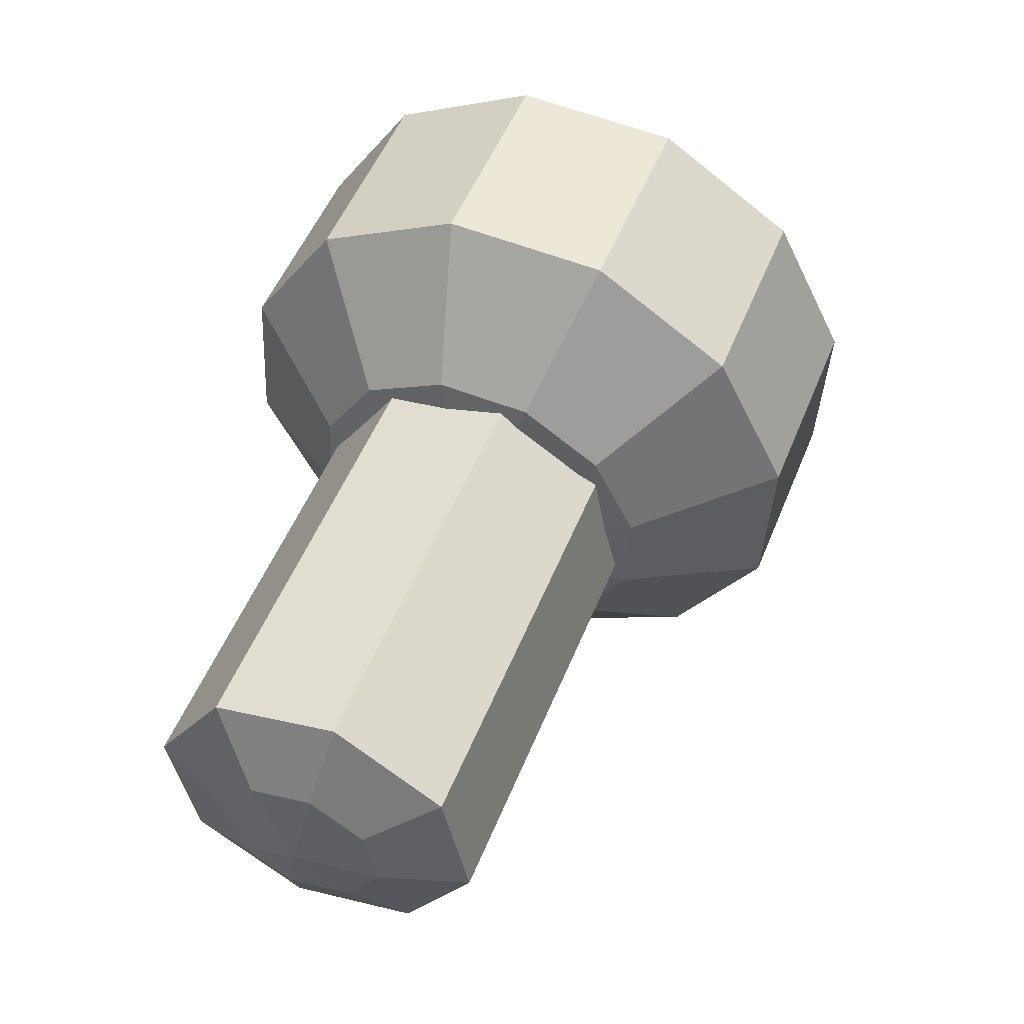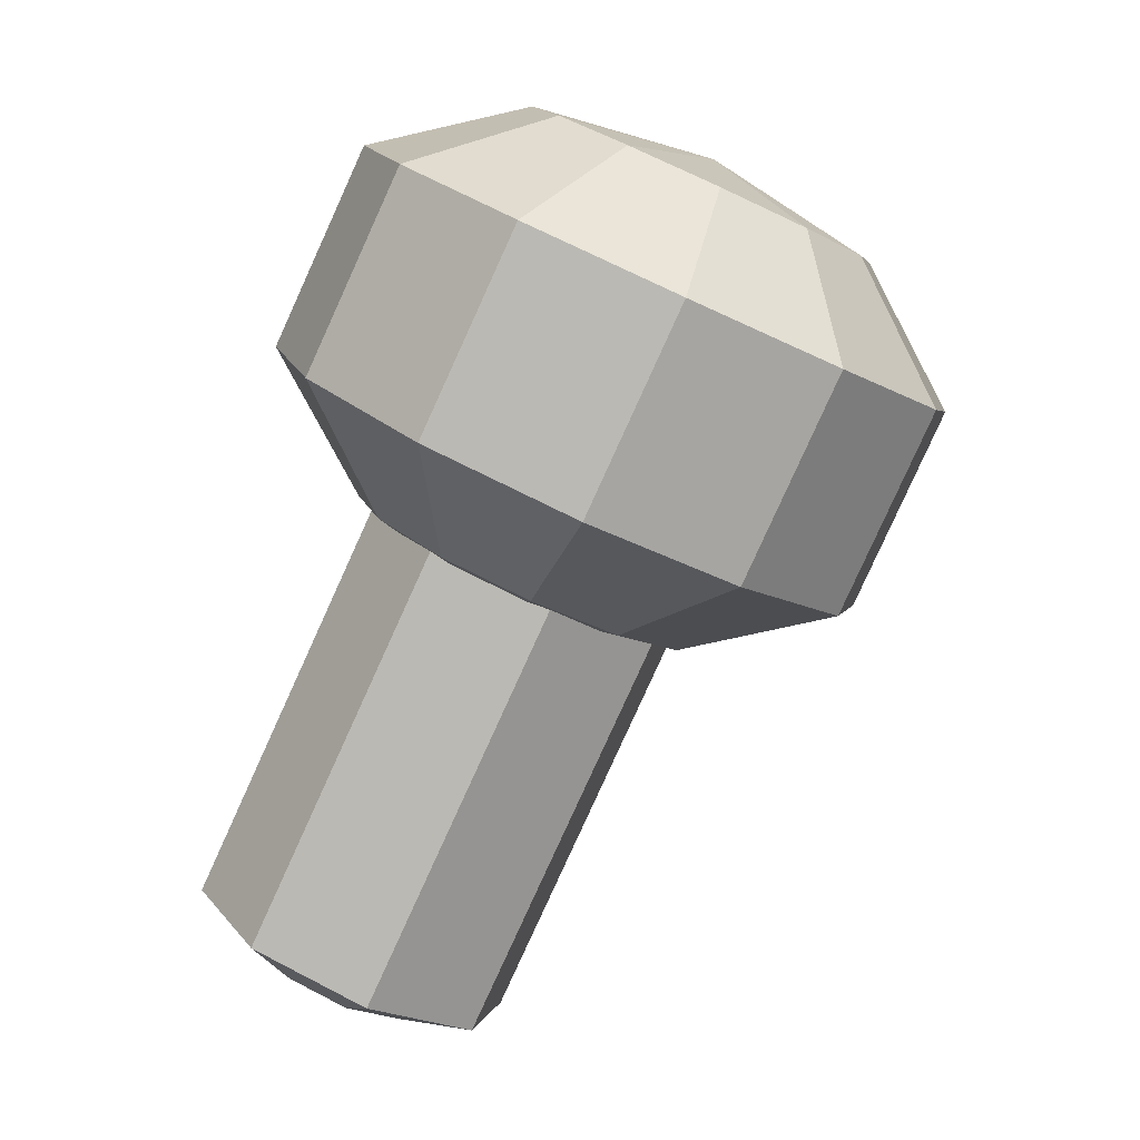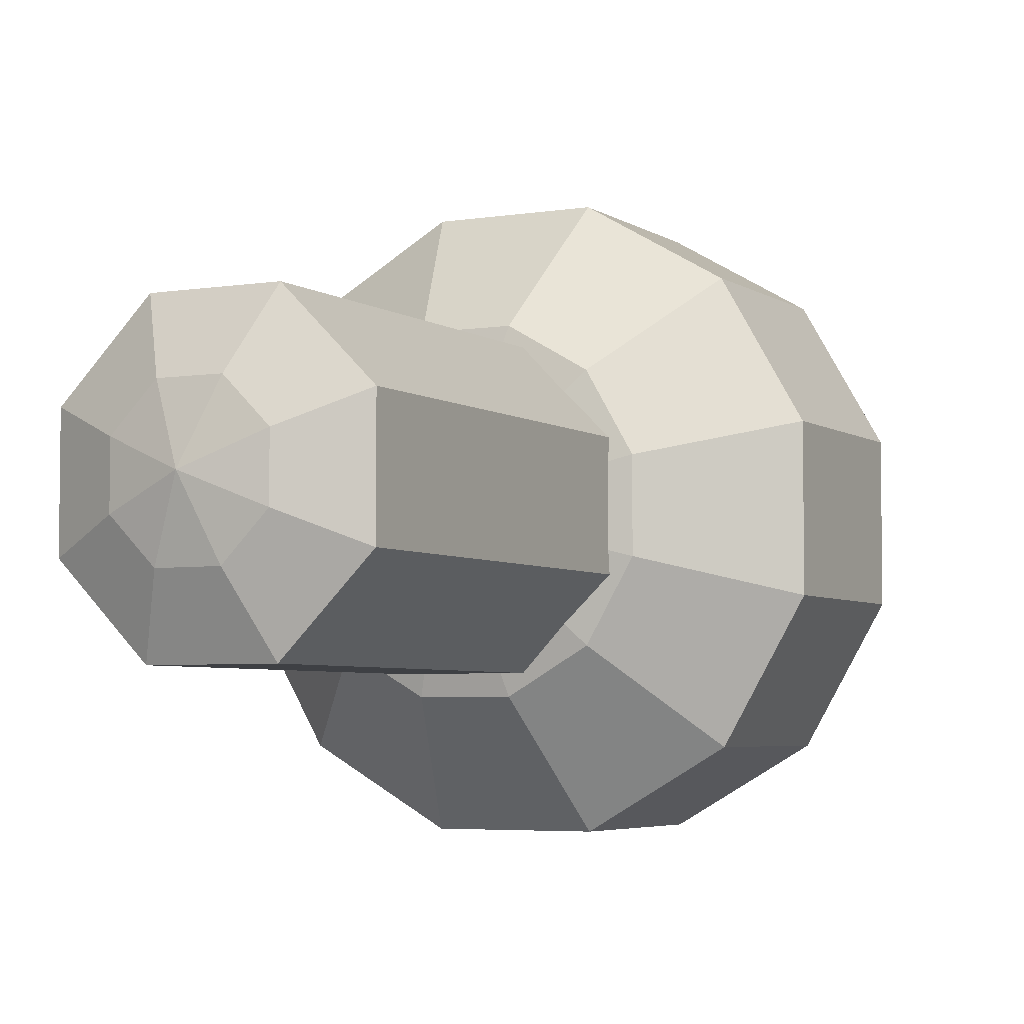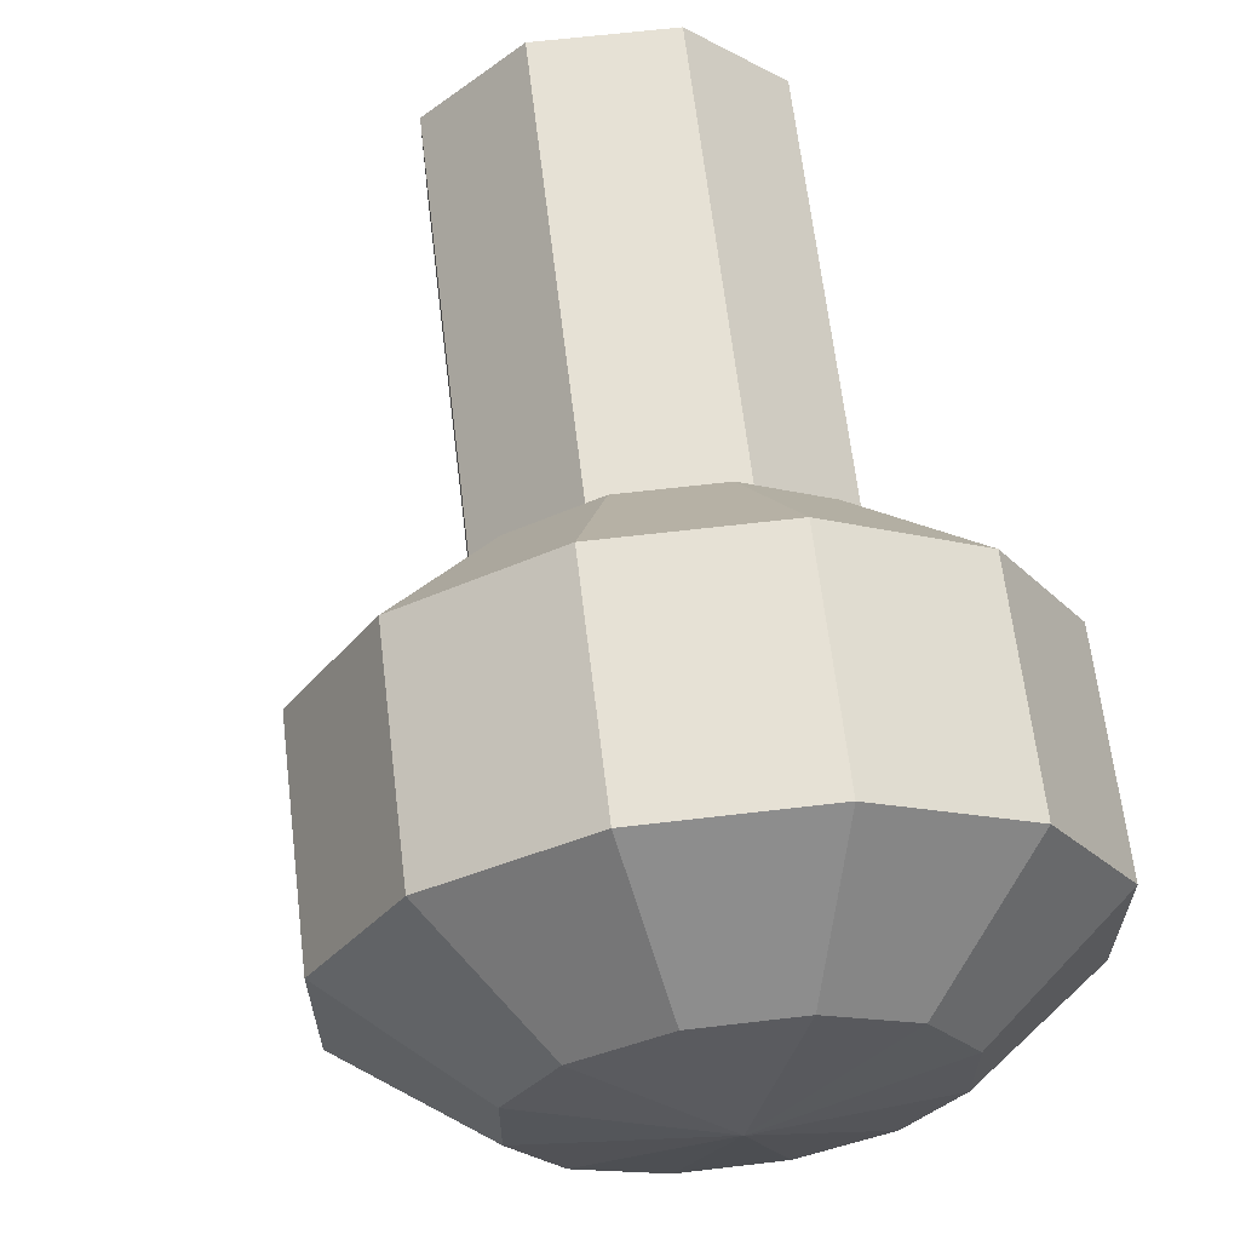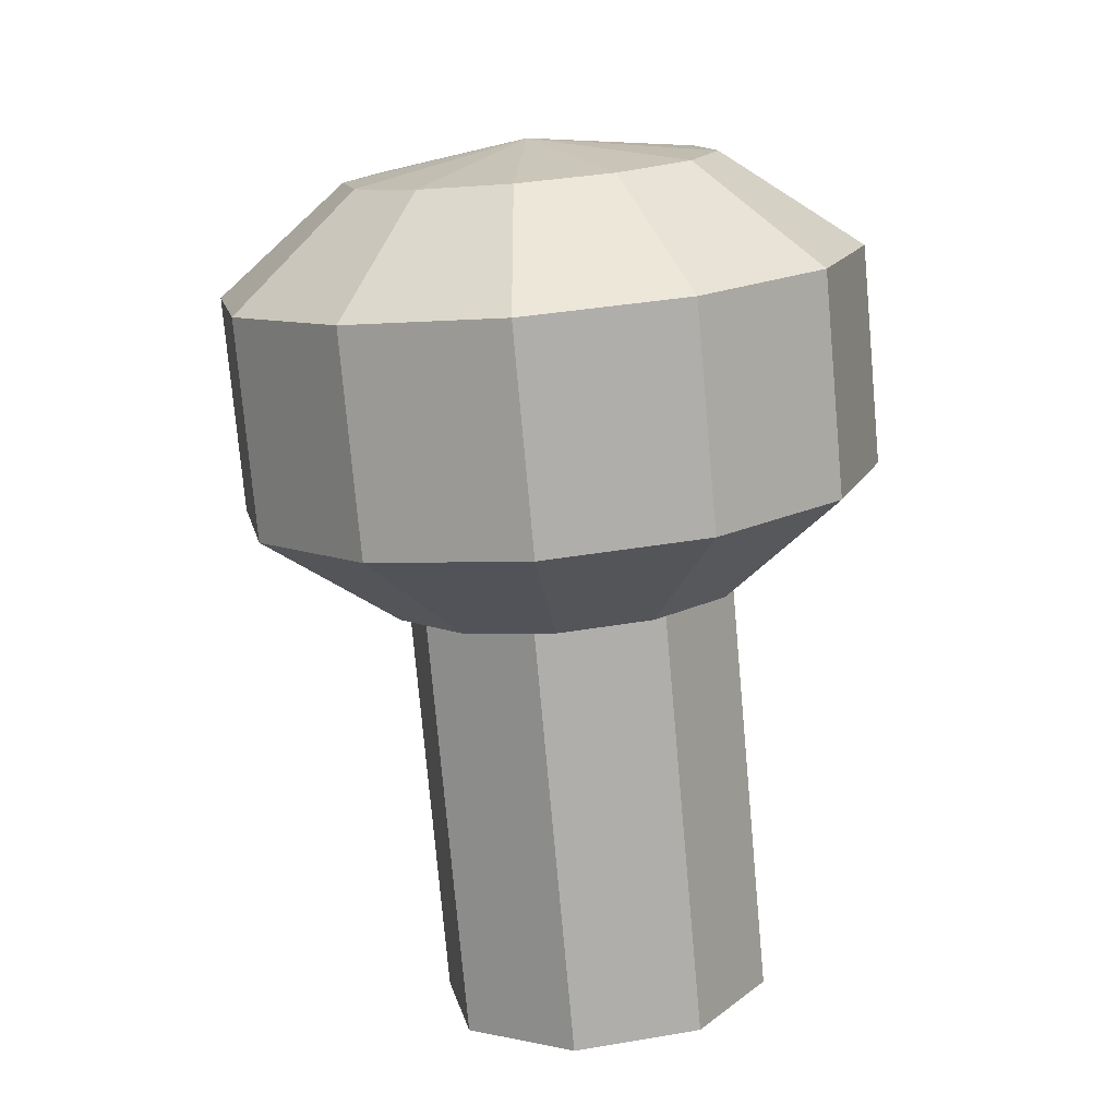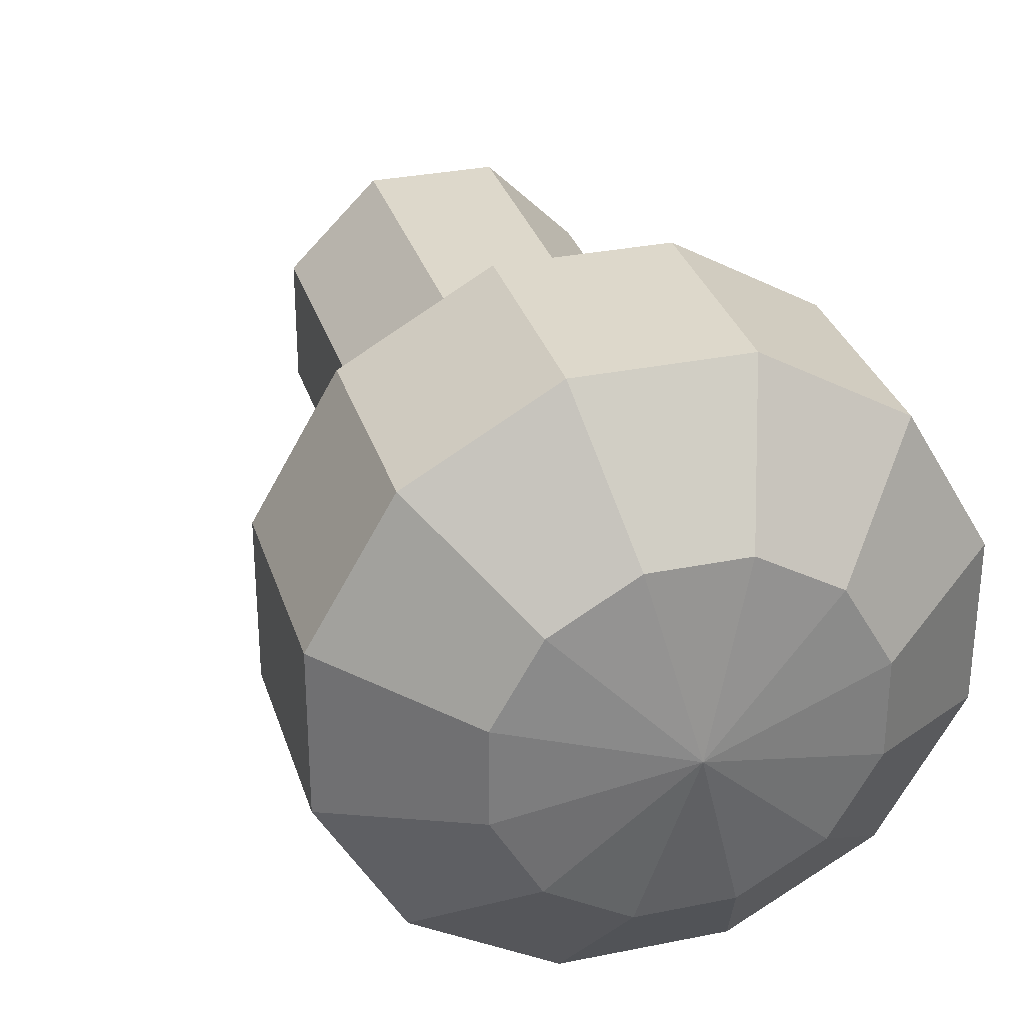
<metadata>
{"format":"obj","ext":"obj","renderer":"f3d","projection":"perspective","resolution":1024,"background":"white","views":[{"elev":-25.8,"azim":-30.5,"up":"+Y"},{"elev":2.9,"azim":11.3,"up":"+Y"},{"elev":-4.6,"azim":2.6,"up":"+Z"},{"elev":64.3,"azim":148.2,"up":"+Z"},{"elev":37.8,"azim":-102.3,"up":"+Y"},{"elev":31.3,"azim":138.8,"up":"+Z"}]}
</metadata>
<code>
o cylinder
v 0.2985 0.09155 0.3125
v 0.5296 0.5872 0.3125
v 0.4087 0.09188 0.4039
v 0.62 0.545 0.4039
v 0.4408 0.07691 0.3066
v 0.6521 0.5301 0.3066
v 0.4011 0.09541 0.2127
v 0.6124 0.5486 0.2127
v 0.3129 0.1365 0.1773
v 0.5242 0.5897 0.1773
v 0.2279 0.1762 0.2211
v 0.4392 0.6293 0.2211
v 0.1958 0.1912 0.3184
v 0.4071 0.6443 0.3184
v 0.2354 0.1727 0.4123
v 0.4468 0.6258 0.4123
v 0.3236 0.1315 0.4477
v 0.5349 0.5847 0.4477
v 0.3503 0.08463 0.3582
v 0.3663 0.07715 0.3095
v 0.3465 0.0864 0.2626
v 0.3024 0.107 0.2449
v 0.2599 0.1268 0.2668
v 0.2438 0.1343 0.3155
v 0.2637 0.125 0.3624
v 0.3078 0.1045 0.3801
v 0.4636 0.4456 0.3125
v 0.6485 0.8421 0.3125
v 0.7244 0.7797 0.4259
v 0.749 0.6676 0.509
v 0.668 0.4939 0.509
v 0.5663 0.4408 0.4259
v 0.7642 0.7611 0.3631
v 0.818 0.6354 0.4002
v 0.737 0.4617 0.4002
v 0.6062 0.4222 0.3631
v 0.7703 0.7583 0.2868
v 0.8285 0.6305 0.268
v 0.7475 0.4568 0.268
v 0.6122 0.4194 0.2868
v 0.7409 0.7719 0.2173
v 0.7777 0.6543 0.1476
v 0.6967 0.4805 0.1476
v 0.5829 0.4331 0.2173
v 0.684 0.7985 0.1733
v 0.6791 0.7002 0.07147
v 0.5981 0.5265 0.07147
v 0.526 0.4596 0.1733
v 0.6148 0.8308 0.1667
v 0.5592 0.7561 0.0599
v 0.4782 0.5824 0.0599
v 0.4568 0.4919 0.1667
v 0.5518 0.8601 0.1991
v 0.4502 0.807 0.116
v 0.3692 0.6333 0.116
v 0.3938 0.5212 0.1991
v 0.512 0.8787 0.2619
v 0.3811 0.8392 0.2248
v 0.3001 0.6655 0.2248
v 0.354 0.5398 0.2619
v 0.5059 0.8815 0.3382
v 0.3707 0.844 0.357
v 0.2897 0.6703 0.357
v 0.3479 0.5426 0.3382
v 0.5353 0.8678 0.4077
v 0.4215 0.8203 0.4774
v 0.3405 0.6466 0.4774
v 0.3773 0.5289 0.4077
v 0.5922 0.8413 0.4517
v 0.5201 0.7744 0.5535
v 0.4391 0.6007 0.5535
v 0.4342 0.5024 0.4517
v 0.6614 0.809 0.4583
v 0.64 0.7185 0.5651
v 0.559 0.5448 0.5651
v 0.5034 0.4701 0.4583
v 0.2906 0.07456 0.3125
v 0.5321 0.5926 0.3125
v 0.3653 0.09377 0.4564
v 0.5862 0.5674 0.4564
v 0.4417 0.05814 0.3721
v 0.6626 0.5318 0.3721
v 0.4417 0.05814 0.2529
v 0.6626 0.5318 0.2529
v 0.3653 0.09377 0.1686
v 0.5862 0.5674 0.1686
v 0.2572 0.1442 0.1686
v 0.4781 0.6178 0.1686
v 0.1808 0.1798 0.2529
v 0.4017 0.6535 0.2529
v 0.1808 0.1798 0.3721
v 0.4017 0.6535 0.3721
v 0.2572 0.1442 0.4564
v 0.4781 0.6178 0.4564
v 0.3245 0.07676 0.3845
v 0.3627 0.05895 0.3423
v 0.3627 0.05895 0.2827
v 0.3245 0.07676 0.2405
v 0.2704 0.102 0.2405
v 0.2322 0.1198 0.2827
v 0.2322 0.1198 0.3423
v 0.2704 0.102 0.3845
v 0.4631 0.4446 0.3125
v 0.6564 0.8591 0.3125
v 0.6856 0.8172 0.4772
v 0.6746 0.7172 0.5978
v 0.5899 0.5357 0.5978
v 0.5204 0.463 0.4772
v 0.7548 0.7849 0.4331
v 0.7946 0.6613 0.5213
v 0.7099 0.4797 0.5213
v 0.5896 0.4307 0.4331
v 0.7948 0.7663 0.3566
v 0.8638 0.629 0.3889
v 0.7792 0.4474 0.3889
v 0.6296 0.412 0.3566
v 0.7948 0.7663 0.2684
v 0.8638 0.629 0.2361
v 0.7792 0.4474 0.2361
v 0.6296 0.412 0.2684
v 0.7548 0.7849 0.1919
v 0.7946 0.6613 0.1037
v 0.7099 0.4797 0.1037
v 0.5896 0.4307 0.1919
v 0.6856 0.8172 0.1478
v 0.6746 0.7172 0.02724
v 0.5899 0.5357 0.02724
v 0.5204 0.463 0.1478
v 0.6056 0.8545 0.1478
v 0.536 0.7818 0.02724
v 0.4514 0.6003 0.02724
v 0.4404 0.5003 0.1478
v 0.5363 0.8868 0.1919
v 0.416 0.8378 0.1037
v 0.3314 0.6562 0.1037
v 0.3711 0.5326 0.1919
v 0.4963 0.9055 0.2684
v 0.3468 0.8701 0.2361
v 0.2621 0.6885 0.2361
v 0.3311 0.5512 0.2684
v 0.4963 0.9055 0.3566
v 0.3468 0.8701 0.3889
v 0.2621 0.6885 0.3889
v 0.3311 0.5512 0.3566
v 0.5363 0.8868 0.4331
v 0.416 0.8378 0.5213
v 0.3314 0.6562 0.5213
v 0.3711 0.5326 0.4331
v 0.6056 0.8545 0.4772
v 0.536 0.7818 0.5978
v 0.4514 0.6003 0.5978
v 0.4404 0.5003 0.4772
f 19 20 5 3
f 3 5 6 4
f 4 6 2
f 20 21 7 5
f 5 7 8 6
f 6 8 2
f 21 22 9 7
f 7 9 10 8
f 8 10 2
f 22 23 11 9
f 9 11 12 10
f 10 12 2
f 23 24 13 11
f 11 13 14 12
f 12 14 2
f 24 25 15 13
f 13 15 16 14
f 14 16 2
f 25 26 17 15
f 15 17 18 16
f 16 18 2
f 26 19 3 17
f 17 3 4 18
f 18 4 2
f 19 1 20
f 20 1 21
f 21 1 22
f 22 1 23
f 23 1 24
f 24 1 25
f 25 1 26
f 26 1 19
f 29 33 28
f 29 30 34 33
f 31 32 36 35
f 36 32 27
f 33 37 28
f 33 34 38 37
f 35 36 40 39
f 40 36 27
f 37 41 28
f 37 38 42 41
f 39 40 44 43
f 44 40 27
f 41 45 28
f 41 42 46 45
f 42 43 47 46
f 43 44 48 47
f 48 44 27
f 45 49 28
f 45 46 50 49
f 46 47 51 50
f 47 48 52 51
f 52 48 27
f 49 53 28
f 49 50 54 53
f 50 51 55 54
f 51 52 56 55
f 56 52 27
f 53 57 28
f 53 54 58 57
f 54 55 59 58
f 55 56 60 59
f 60 56 27
f 57 61 28
f 57 58 62 61
f 58 59 63 62
f 59 60 64 63
f 64 60 27
f 61 65 28
f 61 62 66 65
f 63 64 68 67
f 68 64 27
f 65 69 28
f 65 66 70 69
f 67 68 72 71
f 72 68 27
f 69 73 28
f 69 70 74 73
f 71 72 76 75
f 76 72 27
f 73 29 28
f 73 74 30 29
f 75 76 32 31
f 32 76 27
f 34 30 31 35
f 38 34 35 39
f 42 38 39 43
f 66 62 63 67
f 70 66 67 71
f 74 70 71 75
f 30 74 75 31
f 81 96 95 79
f 82 81 79 80
f 82 80 78
f 83 97 96 81
f 84 83 81 82
f 84 82 78
f 85 98 97 83
f 86 85 83 84
f 86 84 78
f 87 99 98 85
f 88 87 85 86
f 88 86 78
f 89 100 99 87
f 90 89 87 88
f 90 88 78
f 91 101 100 89
f 92 91 89 90
f 92 90 78
f 93 102 101 91
f 94 93 91 92
f 94 92 78
f 79 95 102 93
f 80 79 93 94
f 80 94 78
f 77 95 96
f 77 96 97
f 77 97 98
f 77 98 99
f 77 99 100
f 77 100 101
f 77 101 102
f 77 102 95
f 109 105 104
f 110 106 105 109
f 112 108 107 111
f 108 112 103
f 113 109 104
f 114 110 109 113
f 116 112 111 115
f 112 116 103
f 117 113 104
f 118 114 113 117
f 120 116 115 119
f 116 120 103
f 121 117 104
f 122 118 117 121
f 123 119 118 122
f 124 120 119 123
f 120 124 103
f 125 121 104
f 126 122 121 125
f 127 123 122 126
f 128 124 123 127
f 124 128 103
f 129 125 104
f 130 126 125 129
f 131 127 126 130
f 132 128 127 131
f 128 132 103
f 133 129 104
f 134 130 129 133
f 135 131 130 134
f 136 132 131 135
f 132 136 103
f 137 133 104
f 138 134 133 137
f 139 135 134 138
f 140 136 135 139
f 136 140 103
f 141 137 104
f 142 138 137 141
f 144 140 139 143
f 140 144 103
f 145 141 104
f 146 142 141 145
f 148 144 143 147
f 144 148 103
f 149 145 104
f 150 146 145 149
f 152 148 147 151
f 148 152 103
f 105 149 104
f 106 150 149 105
f 108 152 151 107
f 152 108 103
f 107 106 110 111
f 111 110 114 115
f 115 114 118 119
f 139 138 142 143
f 143 142 146 147
f 147 146 150 151
f 151 150 106 107

</code>
